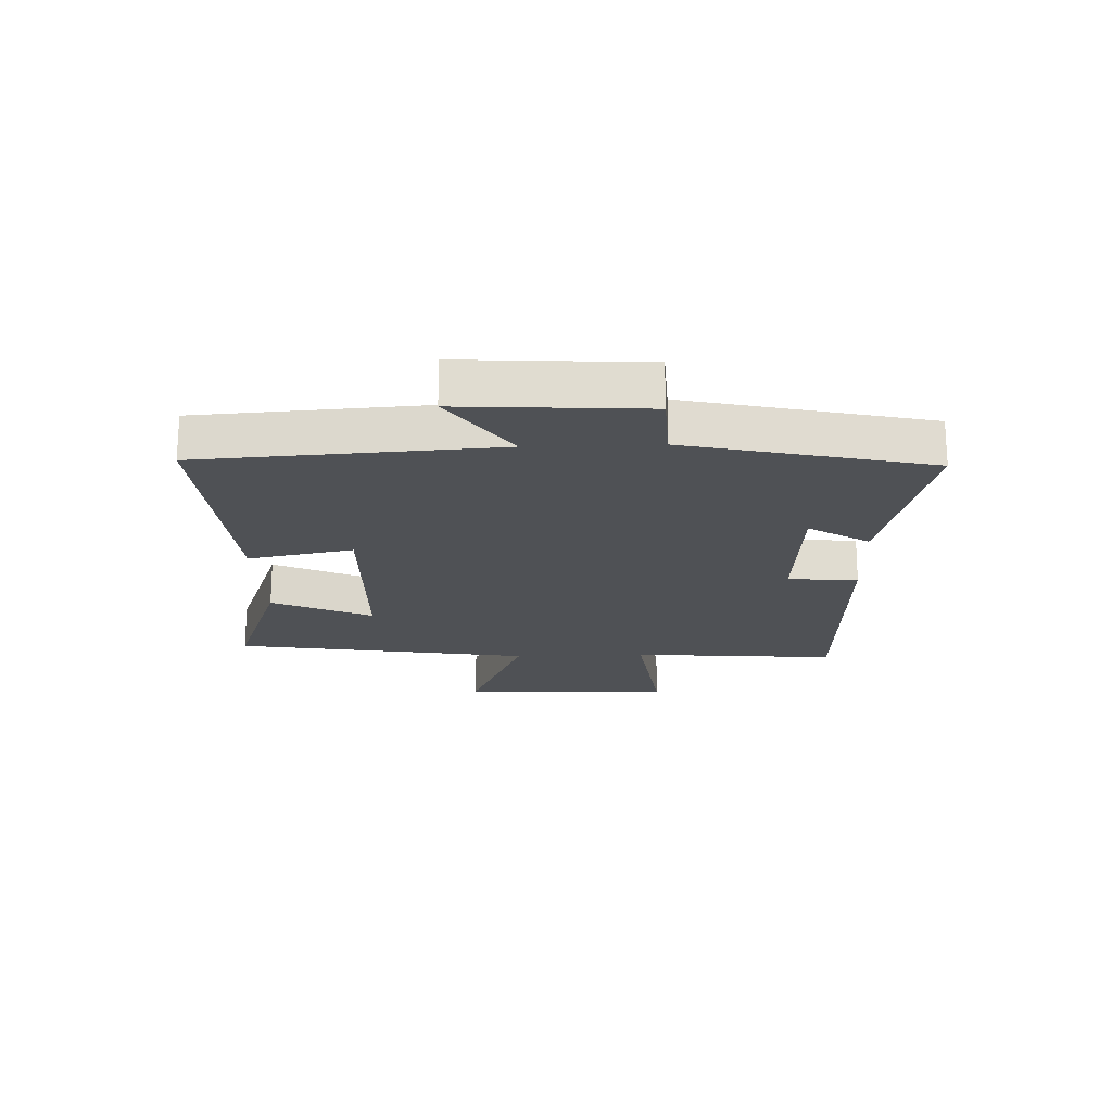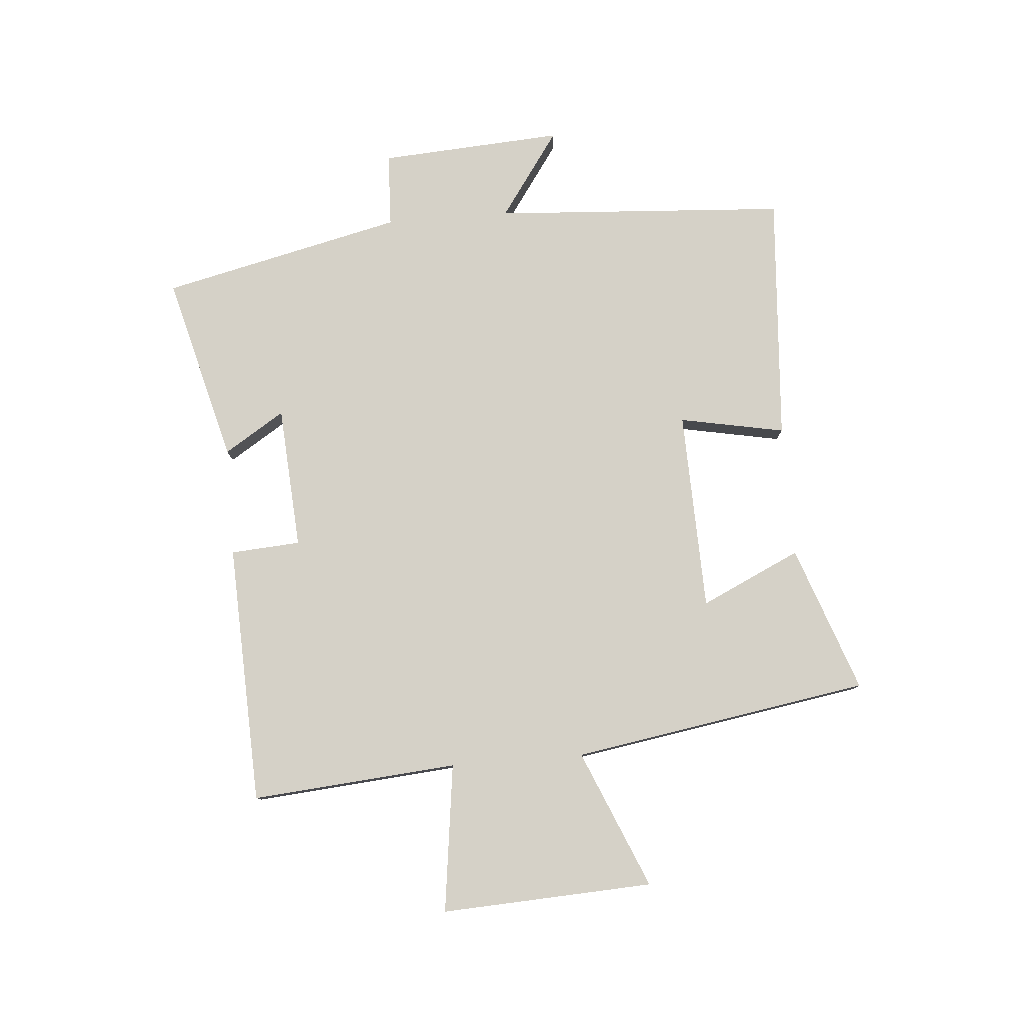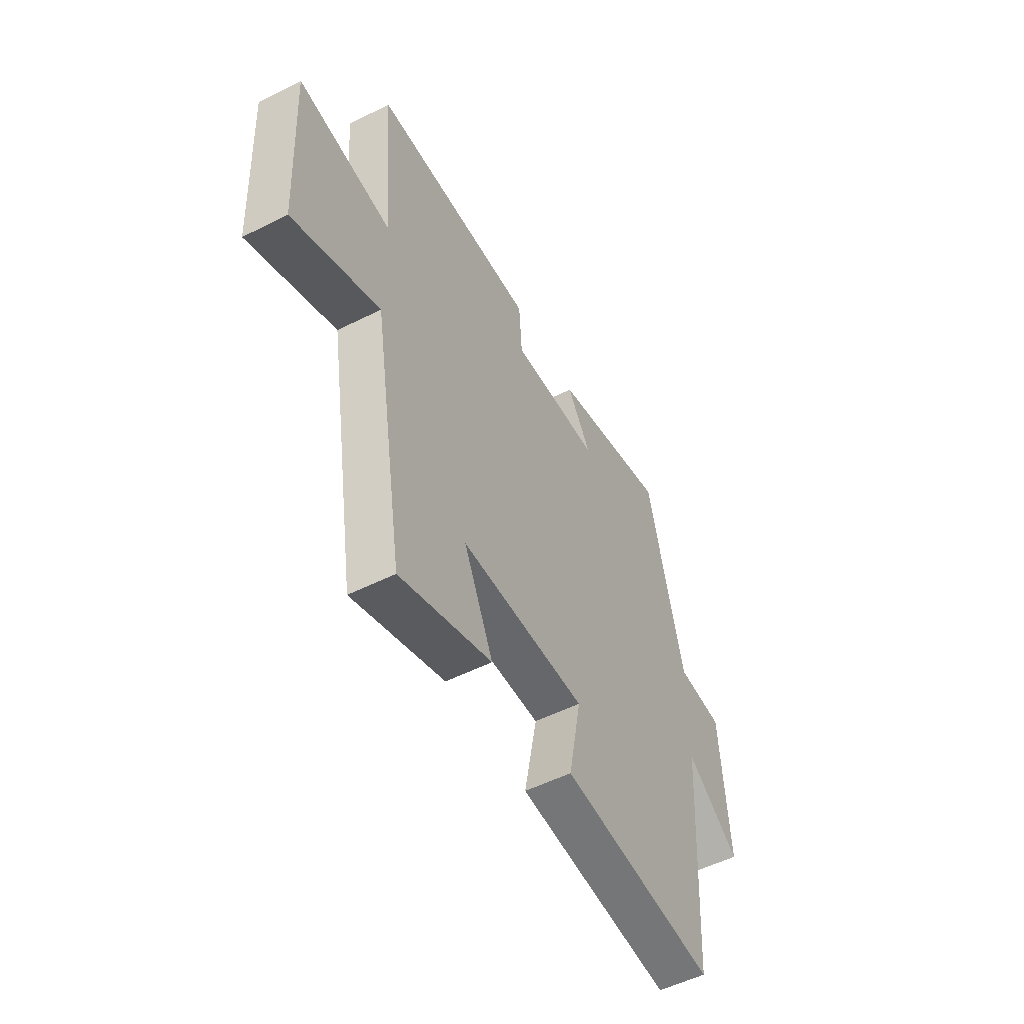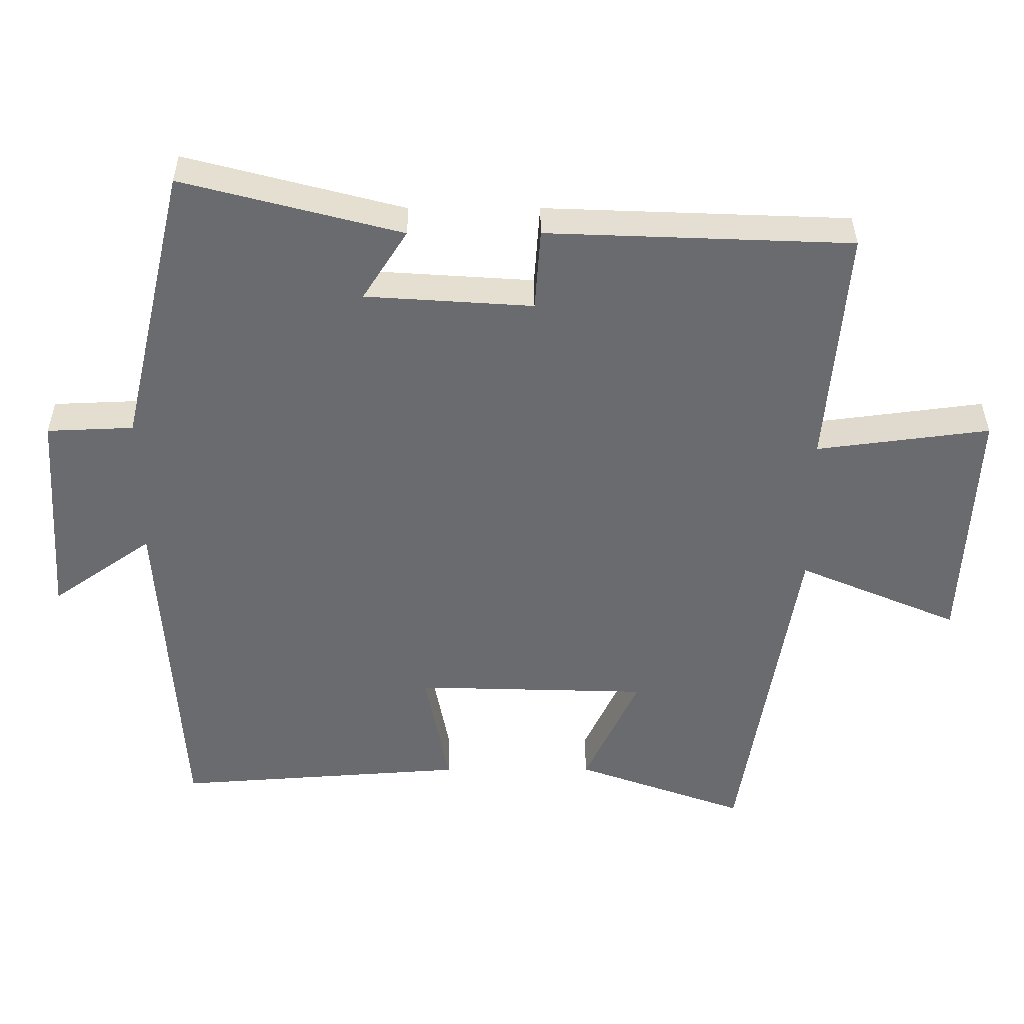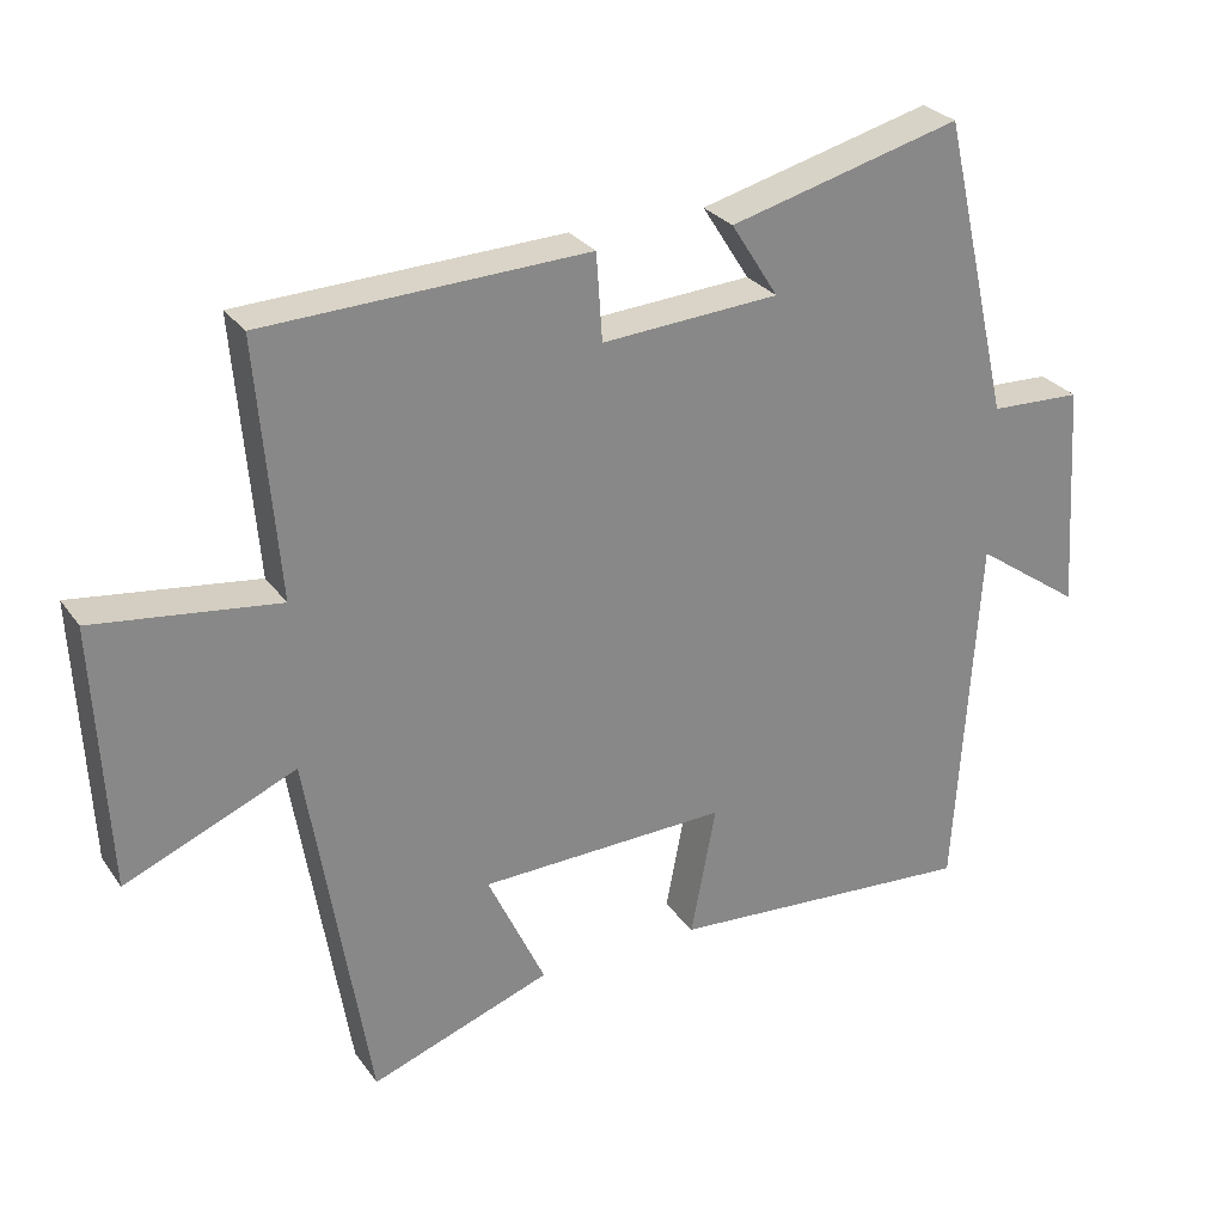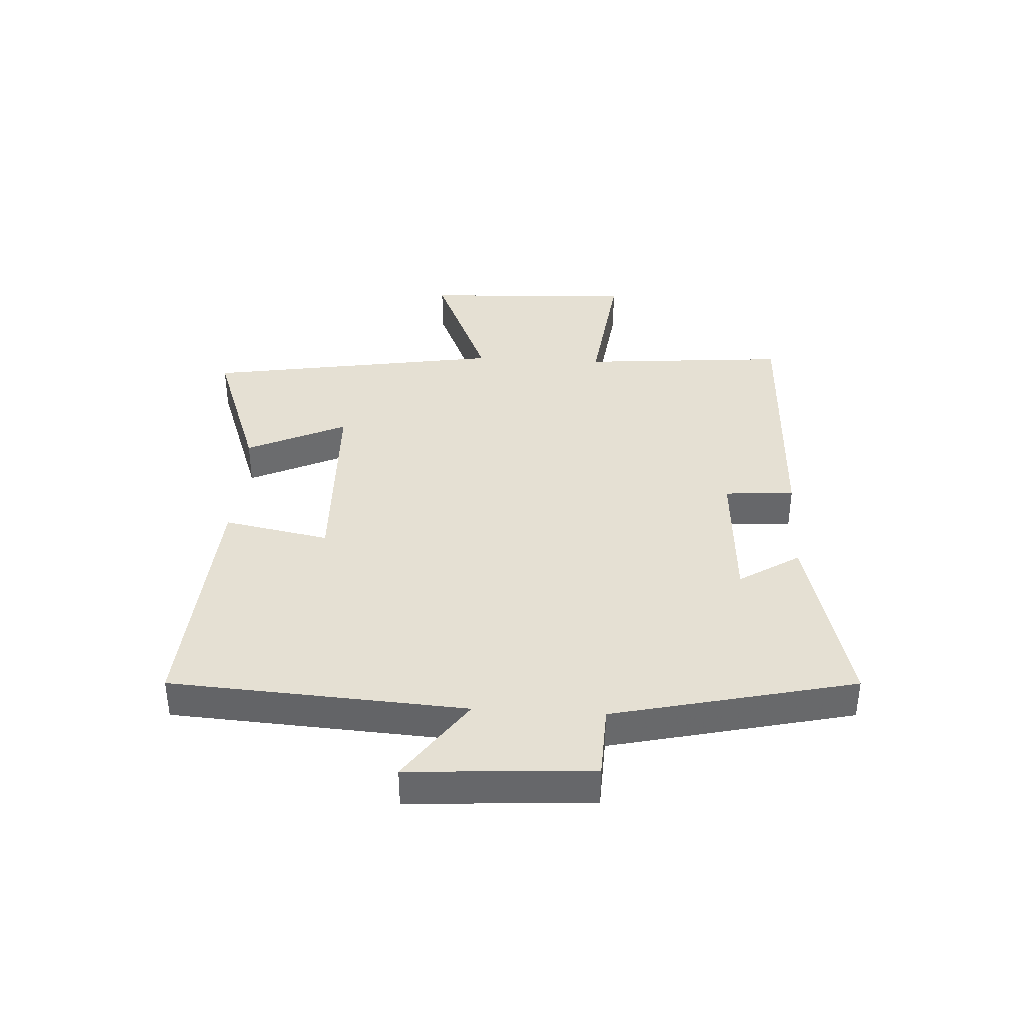
<metadata>
{"format":"obj","ext":"obj","renderer":"f3d","projection":"perspective","resolution":1024,"background":"white","views":[{"elev":-19.9,"azim":-87.8,"up":"+Y"},{"elev":79.6,"azim":85.4,"up":"+Y"},{"elev":-53.5,"azim":118.2,"up":"+Z"},{"elev":36.6,"azim":-0.2,"up":"+Z"},{"elev":27.9,"azim":152.0,"up":"+Z"},{"elev":37.9,"azim":-86.7,"up":"+Y"}]}
</metadata>
<code>
v -0.406 0.07 0.582
v -0.092 0.07 0.5
v -0.156 0.07 0.399
v 0.084 0.07 0.383
v 0.092 0.07 0.5
v 0.529 0.07 0.483
v 0.5 0.07 0.137
v 0.749 0.07 0.169
v 0.731 0.07 -0.187
v 0.5 0.07 -0.089
v 0.418 0.07 -0.588
v 0.173 0.07 -0.5
v 0.251 0.07 -0.333
v -0.085 0.07 -0.323
v -0.051 0.07 -0.5
v -0.469 0.07 -0.529
v -0.5 0.07 -0.035
v -0.644 0.07 -0.136
v -0.624 0.07 0.172
v -0.5 0.07 0.177
v -0.406 0 0.582
v -0.092 0 0.5
v -0.156 0 0.399
v 0.084 0 0.383
v 0.092 0 0.5
v 0.529 0 0.483
v 0.5 0 0.137
v 0.749 0 0.169
v 0.731 0 -0.187
v 0.5 0 -0.089
v 0.418 0 -0.588
v 0.173 0 -0.5
v 0.251 0 -0.333
v -0.085 0 -0.323
v -0.051 0 -0.5
v -0.469 0 -0.529
v -0.5 0 -0.035
v -0.644 0 -0.136
v -0.624 0 0.172
v -0.5 0 0.177
f 17 18 19 20
f 17 20 1
f 16 17 1
f 15 16 1
f 14 15 1
f 13 14 1
f 10 11 12 13
f 10 13 1
f 7 8 9 10
f 4 5 6 7
f 3 4 7 10
f 1 2 3
f 1 3 10
f 40 39 38 37
f 21 40 37
f 21 37 36
f 21 36 35
f 21 35 34
f 21 34 33
f 33 32 31 30
f 21 33 30
f 30 29 28 27
f 27 26 25 24
f 30 27 24 23
f 23 22 21
f 30 23 21
f 1 21 22 2
f 2 22 23 3
f 3 23 24 4
f 4 24 25 5
f 5 25 26 6
f 6 26 27 7
f 7 27 28 8
f 8 28 29 9
f 9 29 30 10
f 10 30 31 11
f 11 31 32 12
f 12 32 33 13
f 13 33 34 14
f 14 34 35 15
f 15 35 36 16
f 16 36 37 17
f 17 37 38 18
f 18 38 39 19
f 19 39 40 20
f 20 40 21 1

</code>
